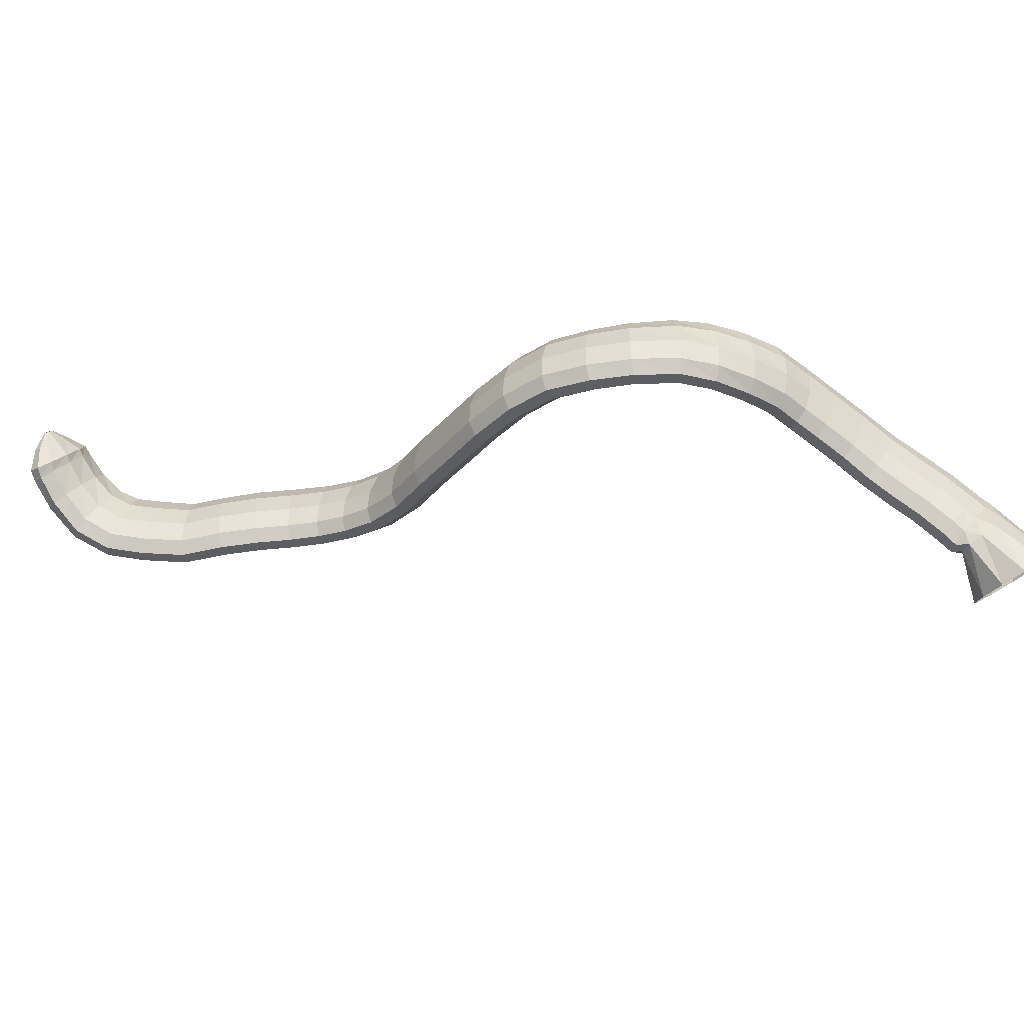
<metadata>
{"format":"obj","ext":"obj","renderer":"f3d","projection":"perspective","resolution":1024,"background":"white","views":[{"elev":-64.1,"azim":138.3,"up":"+Z"}]}
</metadata>
<code>
g tube1
v 170.2 154.6 104.7
v 171.7 154.9 102.4
v 172.6 156.5 100.3
v 172.7 159.1 99.25
v 172 161.9 99.52
v 170.6 163.8 101
v 169.1 164.4 103.3
v 167.8 163.4 105.6
v 167.2 161.1 107.2
v 167.6 158.4 107.6
v 168.7 155.9 106.7
v 170.2 154.6 104.7
v 174.5 158 107.1
v 176 157.7 104.8
v 177 158.2 103
v 177.4 159.4 102.4
v 176.9 161 103
v 175.7 162.4 104.7
v 174.3 163.1 107
v 172.9 163 109.1
v 172.2 162.1 110.3
v 172.3 160.7 110.4
v 173.1 159.2 109.2
v 174.5 158 107.1
v 175.2 157.6 107.9
v 176.3 156.9 105.5
v 177.4 157.2 103.7
v 178.1 158.3 103
v 178.2 159.9 103.7
v 177.6 161.4 105.6
v 176.6 162.5 108
v 175.5 162.7 110.2
v 174.5 162 111.4
v 174.1 160.6 111.4
v 174.4 159 110.1
v 175.2 157.6 107.9
v 176.9 157.3 108.7
v 178.1 156.7 106.3
v 179.1 157 104.5
v 179.7 158.2 103.8
v 179.6 159.8 104.5
v 178.9 161.3 106.3
v 177.8 162.3 108.7
v 176.6 162.4 110.9
v 175.8 161.6 112.2
v 175.5 160.2 112.2
v 175.9 158.6 110.9
v 176.9 157.3 108.7
v 180.1 156.7 110.5
v 181.1 156.1 108
v 182.1 156.5 106.2
v 182.7 157.6 105.5
v 182.7 159.2 106.2
v 182.1 160.7 108.1
v 181 161.7 110.5
v 180 161.8 112.7
v 179.2 161 114.1
v 178.9 159.6 114
v 179.2 158 112.7
v 180.1 156.7 110.5
v 183.3 156 111.8
v 184.2 155.4 109.3
v 185.1 155.8 107.4
v 185.6 157 106.7
v 185.7 158.5 107.4
v 185.2 160 109.4
v 184.3 161 111.9
v 183.4 161 114.2
v 182.7 160.2 115.6
v 182.4 158.8 115.5
v 182.6 157.2 114.1
v 183.3 156 111.8
v 186.9 155.2 113.2
v 187.7 154.8 110.7
v 188.4 155.2 108.7
v 188.8 156.4 108
v 188.8 158 108.7
v 188.4 159.4 110.7
v 187.6 160.3 113.3
v 186.9 160.3 115.7
v 186.3 159.4 117.1
v 186.1 158 117.1
v 186.3 156.4 115.6
v 186.9 155.2 113.2
v 191 154.8 114.2
v 191.4 154.5 111.5
v 191.8 155 109.5
v 192 156.2 108.8
v 192 157.8 109.6
v 191.8 159.1 111.6
v 191.4 159.9 114.3
v 191 159.8 116.8
v 190.7 158.9 118.2
v 190.6 157.5 118.2
v 190.7 155.9 116.7
v 191 154.8 114.2
v 195.3 154.5 114.6
v 195.5 154.1 111.9
v 195.7 154.7 109.9
v 195.8 155.9 109.1
v 195.9 157.4 109.9
v 195.8 158.8 112
v 195.7 159.5 114.7
v 195.6 159.4 117.2
v 195.4 158.5 118.7
v 195.3 157.1 118.6
v 195.3 155.5 117.1
v 195.3 154.5 114.6
v 199 154.2 114.7
v 198.8 153.9 112
v 198.7 154.4 110
v 198.7 155.7 109.2
v 198.8 157.2 110
v 199.1 158.6 112.1
v 199.3 159.3 114.8
v 199.5 159.2 117.3
v 199.5 158.2 118.7
v 199.5 156.8 118.7
v 199.3 155.3 117.2
v 199 154.2 114.7
v 202.6 154.1 114.1
v 202 153.8 111.5
v 201.6 154.4 109.4
v 201.6 155.6 108.7
v 202 157.2 109.5
v 202.6 158.4 111.5
v 203.3 159.1 114.2
v 203.8 158.9 116.6
v 204 158 118
v 203.8 156.5 118
v 203.3 155.1 116.5
v 202.6 154.1 114.1
v 206.2 153.3 113
v 205.5 153.1 110.3
v 205.2 153.8 108.3
v 205.4 155 107.6
v 206 156.5 108.4
v 206.8 157.6 110.4
v 207.6 158.2 113.1
v 208.2 157.9 115.5
v 208.2 156.9 116.9
v 207.8 155.5 116.9
v 207.1 154.1 115.4
v 206.2 153.3 113
v 209.5 152.1 112.1
v 209 152 109.4
v 209 152.7 107.4
v 209.4 153.9 106.7
v 210.2 155.2 107.5
v 211.1 156.2 109.6
v 211.7 156.6 112.3
v 212 156.3 114.8
v 211.8 155.3 116.2
v 211.1 154 116.1
v 210.3 152.8 114.6
v 209.5 152.1 112.1
v 212.1 150.4 111.6
v 211.9 150.4 108.9
v 212.2 151 106.9
v 213 152.1 106.2
v 214 153.2 107.1
v 214.8 154.1 109.3
v 215.3 154.4 112.1
v 215.3 154 114.6
v 214.7 153.2 115.9
v 213.8 152 115.8
v 212.8 151 114.2
v 212.1 150.4 111.6
v 215.2 147.4 111.4
v 215.2 147.4 108.6
v 215.8 147.9 106.6
v 216.8 148.7 106
v 217.8 149.7 107
v 218.7 150.5 109.2
v 219 150.8 112
v 218.7 150.5 114.5
v 217.9 149.8 115.8
v 216.8 148.8 115.6
v 215.8 147.9 114
v 215.2 147.4 111.4
v 217.5 144.3 111.5
v 217.8 144.1 108.8
v 218.6 144.4 106.9
v 219.8 145 106.3
v 220.9 145.9 107.3
v 221.6 146.7 109.6
v 221.7 147.2 112.3
v 221.1 147.2 114.8
v 220.1 146.7 116.1
v 218.9 145.9 115.8
v 218 145 114.1
v 217.5 144.3 111.5
v 219.4 141 112.2
v 219.8 140.6 109.5
v 220.8 140.5 107.7
v 222.2 140.9 107.2
v 223.3 141.6 108.2
v 224 142.4 110.5
v 224 143.1 113.2
v 223.2 143.3 115.6
v 222 143.2 116.8
v 220.7 142.6 116.5
v 219.7 141.8 114.8
v 219.4 141 112.2
v 220.2 137.3 113.2
v 220.7 136.5 110.6
v 221.9 136.1 108.9
v 223.3 136.2 108.5
v 224.5 136.7 109.6
v 225.2 137.5 111.9
v 225.1 138.3 114.5
v 224.2 138.9 116.8
v 222.9 139.1 117.9
v 221.5 138.8 117.5
v 220.5 138.1 115.8
v 220.2 137.3 113.2
v 220.4 132.7 114.8
v 220.9 131.7 112.3
v 222 131 110.6
v 223.4 130.9 110.3
v 224.7 131.3 111.4
v 225.4 132.2 113.7
v 225.3 133.3 116.3
v 224.5 134.1 118.4
v 223.1 134.6 119.5
v 221.8 134.4 119.1
v 220.8 133.7 117.3
v 220.4 132.7 114.8
v 220.1 128.2 116.9
v 220.6 127 114.5
v 221.7 126.2 112.9
v 223.1 126 112.6
v 224.3 126.4 113.7
v 225 127.4 115.9
v 225 128.6 118.4
v 224.2 129.7 120.5
v 222.9 130.2 121.5
v 221.5 130.1 121.1
v 220.5 129.4 119.4
v 220.1 128.2 116.9
v 219.8 122.8 119.5
v 220.2 121.6 117.1
v 221.3 120.7 115.5
v 222.7 120.4 115.3
v 224 120.9 116.4
v 224.7 121.9 118.5
v 224.6 123.1 121.1
v 223.8 124.2 123.1
v 222.5 124.8 124.1
v 221.2 124.7 123.7
v 220.1 124 122
v 219.8 122.8 119.5
v 219.2 117.8 122.1
v 219.7 116.6 119.7
v 220.8 115.8 118.1
v 222.2 115.6 117.7
v 223.5 116.1 118.8
v 224.2 117.1 121
v 224.1 118.3 123.5
v 223.3 119.4 125.6
v 221.9 119.9 126.6
v 220.6 119.8 126.2
v 219.5 119 124.5
v 219.2 117.8 122.1
v 219.5 112.7 124.3
v 220 111.7 121.8
v 221.2 111.2 120.1
v 222.6 111.3 119.7
v 223.8 111.9 120.8
v 224.4 113 123
v 224.3 114 125.6
v 223.4 114.8 127.8
v 222.1 115 128.9
v 220.7 114.6 128.5
v 219.8 113.8 126.8
v 219.5 112.7 124.3
v 220.9 108.2 126
v 221.4 107.5 123.4
v 222.5 107.4 121.6
v 223.8 107.8 121.1
v 224.9 108.6 122.1
v 225.5 109.6 124.3
v 225.4 110.4 127
v 224.6 110.8 129.3
v 223.4 110.7 130.5
v 222.1 110 130.3
v 221.2 109.1 128.6
v 220.9 108.2 126
v 223.2 104.3 127
v 223.5 104 124.3
v 224.3 104.2 122.4
v 225.5 104.9 121.8
v 226.6 105.8 122.8
v 227.2 106.7 125
v 227.3 107.2 127.8
v 226.7 107.3 130.2
v 225.6 106.8 131.5
v 224.5 106 131.3
v 223.6 105 129.6
v 223.2 104.3 127
v 225.9 100.9 127.4
v 226 100.8 124.7
v 226.6 101.2 122.7
v 227.7 102.1 122.1
v 228.7 103 123.1
v 229.5 103.8 125.3
v 229.7 104.2 128.1
v 229.4 104 130.6
v 228.5 103.3 131.9
v 227.4 102.4 131.7
v 226.5 101.5 130.1
v 225.9 100.9 127.4
v 228.8 97.82 127.4
v 228.8 97.83 124.7
v 229.3 98.37 122.7
v 230.3 99.25 122.1
v 231.4 100.2 123.1
v 232.2 100.9 125.3
v 232.6 101.2 128.1
v 232.3 100.9 130.5
v 231.5 100.1 131.9
v 230.5 99.18 131.7
v 229.4 98.32 130.1
v 228.8 97.82 127.4
v 231.4 94.7 127.3
v 231.4 94.72 124.6
v 232 95.21 122.6
v 233.1 96.02 122
v 234.2 96.89 123
v 235.1 97.55 125.2
v 235.4 97.77 128
v 235.1 97.51 130.5
v 234.2 96.83 131.8
v 233.1 95.95 131.6
v 232 95.16 129.9
v 231.4 94.7 127.3
v 234 91.05 127.4
v 234.2 90.86 124.7
v 234.8 91.26 122.7
v 235.9 92.1 122.1
v 236.9 93.12 123.1
v 237.6 94.01 125.3
v 237.7 94.47 128
v 237.3 94.36 130.5
v 236.4 93.71 131.8
v 235.4 92.74 131.7
v 234.5 91.74 130
v 234 91.05 127.4
v 237.6 87.86 128.1
v 237.9 87.49 125.4
v 238.6 87.82 123.4
v 239.5 88.74 122.8
v 240.3 89.96 123.7
v 240.8 91.08 125.9
v 240.8 91.76 128.6
v 240.3 91.78 131.1
v 239.4 91.13 132.4
v 238.5 90.02 132.3
v 237.8 88.8 130.7
v 237.6 87.86 128.1
v 240.7 85.31 128.9
v 241.2 84.81 126.3
v 242 85.11 124.3
v 242.8 86.13 123.6
v 243.4 87.53 124.5
v 243.5 88.87 126.6
v 243.3 89.73 129.2
v 242.6 89.84 131.6
v 241.8 89.15 133
v 241.1 87.89 132.9
v 240.7 86.46 131.4
v 240.7 85.31 128.9
v 244.7 83.75 130.1
v 245.5 83.28 127.6
v 246.3 83.69 125.6
v 246.8 84.87 124.9
v 246.8 86.44 125.7
v 246.3 87.89 127.6
v 245.5 88.78 130.2
v 244.7 88.81 132.5
v 244 87.98 133.9
v 243.8 86.55 133.9
v 244 84.97 132.5
v 244.7 83.75 130.1
v 248.9 83.73 131.5
v 249.9 83.48 129
v 250.6 84.08 127
v 250.7 85.33 126.3
v 250.2 86.84 127
v 249.3 88.13 129
v 248.3 88.79 131.5
v 247.4 88.61 133.8
v 247 87.65 135.2
v 247.2 86.21 135.2
v 247.9 84.75 133.9
v 248.9 83.73 131.5
v 252.5 84.6 132.6
v 253.4 84.5 130.1
v 253.9 85.19 128.1
v 253.7 86.43 127.4
v 253 87.85 128.1
v 252 88.98 130.1
v 251 89.47 132.6
v 250.2 89.17 135
v 250.1 88.16 136.4
v 250.5 86.78 136.4
v 251.4 85.45 135
v 252.5 84.6 132.6
v 253.9 85.16 133
v 254.7 85.16 130.4
v 255 85.89 128.4
v 254.7 87.11 127.7
v 253.9 88.43 128.4
v 252.8 89.44 130.4
v 251.8 89.82 133
v 251.2 89.44 135.4
v 251.2 88.43 136.8
v 251.7 87.1 136.8
v 252.8 85.89 135.4
v 253.9 85.16 133
v 255.3 86.85 133.3
v 255.8 86.9 131.7
v 256 87.36 130.5
v 255.8 88.08 130.1
v 255.2 88.83 130.6
v 254.5 89.38 131.7
v 253.8 89.55 133.3
v 253.5 89.29 134.7
v 253.5 88.68 135.6
v 253.9 87.91 135.6
v 254.6 87.23 134.7
v 255.3 86.85 133.3
v 256.1 88.63 133.4
v 256.2 88.65 133.1
v 256.3 88.77 132.8
v 256.2 88.95 132.7
v 256 89.12 132.8
v 255.8 89.25 133.1
v 255.7 89.27 133.5
v 255.6 89.2 133.8
v 255.6 89.04 134
v 255.7 88.86 134
v 255.9 88.7 133.8
v 256.1 88.63 133.4
f 1 2 14
f 14 13 1
f 2 3 15
f 15 14 2
f 3 4 16
f 16 15 3
f 4 5 17
f 17 16 4
f 5 6 18
f 18 17 5
f 6 7 19
f 19 18 6
f 7 8 20
f 20 19 7
f 8 9 21
f 21 20 8
f 9 10 22
f 22 21 9
f 10 11 23
f 23 22 10
f 11 12 24
f 24 23 11
f 13 14 26
f 26 25 13
f 14 15 27
f 27 26 14
f 15 16 28
f 28 27 15
f 16 17 29
f 29 28 16
f 17 18 30
f 30 29 17
f 18 19 31
f 31 30 18
f 19 20 32
f 32 31 19
f 20 21 33
f 33 32 20
f 21 22 34
f 34 33 21
f 22 23 35
f 35 34 22
f 23 24 36
f 36 35 23
f 25 26 38
f 38 37 25
f 26 27 39
f 39 38 26
f 27 28 40
f 40 39 27
f 28 29 41
f 41 40 28
f 29 30 42
f 42 41 29
f 30 31 43
f 43 42 30
f 31 32 44
f 44 43 31
f 32 33 45
f 45 44 32
f 33 34 46
f 46 45 33
f 34 35 47
f 47 46 34
f 35 36 48
f 48 47 35
f 37 38 50
f 50 49 37
f 38 39 51
f 51 50 38
f 39 40 52
f 52 51 39
f 40 41 53
f 53 52 40
f 41 42 54
f 54 53 41
f 42 43 55
f 55 54 42
f 43 44 56
f 56 55 43
f 44 45 57
f 57 56 44
f 45 46 58
f 58 57 45
f 46 47 59
f 59 58 46
f 47 48 60
f 60 59 47
f 49 50 62
f 62 61 49
f 50 51 63
f 63 62 50
f 51 52 64
f 64 63 51
f 52 53 65
f 65 64 52
f 53 54 66
f 66 65 53
f 54 55 67
f 67 66 54
f 55 56 68
f 68 67 55
f 56 57 69
f 69 68 56
f 57 58 70
f 70 69 57
f 58 59 71
f 71 70 58
f 59 60 72
f 72 71 59
f 61 62 74
f 74 73 61
f 62 63 75
f 75 74 62
f 63 64 76
f 76 75 63
f 64 65 77
f 77 76 64
f 65 66 78
f 78 77 65
f 66 67 79
f 79 78 66
f 67 68 80
f 80 79 67
f 68 69 81
f 81 80 68
f 69 70 82
f 82 81 69
f 70 71 83
f 83 82 70
f 71 72 84
f 84 83 71
f 73 74 86
f 86 85 73
f 74 75 87
f 87 86 74
f 75 76 88
f 88 87 75
f 76 77 89
f 89 88 76
f 77 78 90
f 90 89 77
f 78 79 91
f 91 90 78
f 79 80 92
f 92 91 79
f 80 81 93
f 93 92 80
f 81 82 94
f 94 93 81
f 82 83 95
f 95 94 82
f 83 84 96
f 96 95 83
f 85 86 98
f 98 97 85
f 86 87 99
f 99 98 86
f 87 88 100
f 100 99 87
f 88 89 101
f 101 100 88
f 89 90 102
f 102 101 89
f 90 91 103
f 103 102 90
f 91 92 104
f 104 103 91
f 92 93 105
f 105 104 92
f 93 94 106
f 106 105 93
f 94 95 107
f 107 106 94
f 95 96 108
f 108 107 95
f 97 98 110
f 110 109 97
f 98 99 111
f 111 110 98
f 99 100 112
f 112 111 99
f 100 101 113
f 113 112 100
f 101 102 114
f 114 113 101
f 102 103 115
f 115 114 102
f 103 104 116
f 116 115 103
f 104 105 117
f 117 116 104
f 105 106 118
f 118 117 105
f 106 107 119
f 119 118 106
f 107 108 120
f 120 119 107
f 109 110 122
f 122 121 109
f 110 111 123
f 123 122 110
f 111 112 124
f 124 123 111
f 112 113 125
f 125 124 112
f 113 114 126
f 126 125 113
f 114 115 127
f 127 126 114
f 115 116 128
f 128 127 115
f 116 117 129
f 129 128 116
f 117 118 130
f 130 129 117
f 118 119 131
f 131 130 118
f 119 120 132
f 132 131 119
f 121 122 134
f 134 133 121
f 122 123 135
f 135 134 122
f 123 124 136
f 136 135 123
f 124 125 137
f 137 136 124
f 125 126 138
f 138 137 125
f 126 127 139
f 139 138 126
f 127 128 140
f 140 139 127
f 128 129 141
f 141 140 128
f 129 130 142
f 142 141 129
f 130 131 143
f 143 142 130
f 131 132 144
f 144 143 131
f 133 134 146
f 146 145 133
f 134 135 147
f 147 146 134
f 135 136 148
f 148 147 135
f 136 137 149
f 149 148 136
f 137 138 150
f 150 149 137
f 138 139 151
f 151 150 138
f 139 140 152
f 152 151 139
f 140 141 153
f 153 152 140
f 141 142 154
f 154 153 141
f 142 143 155
f 155 154 142
f 143 144 156
f 156 155 143
f 145 146 158
f 158 157 145
f 146 147 159
f 159 158 146
f 147 148 160
f 160 159 147
f 148 149 161
f 161 160 148
f 149 150 162
f 162 161 149
f 150 151 163
f 163 162 150
f 151 152 164
f 164 163 151
f 152 153 165
f 165 164 152
f 153 154 166
f 166 165 153
f 154 155 167
f 167 166 154
f 155 156 168
f 168 167 155
f 157 158 170
f 170 169 157
f 158 159 171
f 171 170 158
f 159 160 172
f 172 171 159
f 160 161 173
f 173 172 160
f 161 162 174
f 174 173 161
f 162 163 175
f 175 174 162
f 163 164 176
f 176 175 163
f 164 165 177
f 177 176 164
f 165 166 178
f 178 177 165
f 166 167 179
f 179 178 166
f 167 168 180
f 180 179 167
f 169 170 182
f 182 181 169
f 170 171 183
f 183 182 170
f 171 172 184
f 184 183 171
f 172 173 185
f 185 184 172
f 173 174 186
f 186 185 173
f 174 175 187
f 187 186 174
f 175 176 188
f 188 187 175
f 176 177 189
f 189 188 176
f 177 178 190
f 190 189 177
f 178 179 191
f 191 190 178
f 179 180 192
f 192 191 179
f 181 182 194
f 194 193 181
f 182 183 195
f 195 194 182
f 183 184 196
f 196 195 183
f 184 185 197
f 197 196 184
f 185 186 198
f 198 197 185
f 186 187 199
f 199 198 186
f 187 188 200
f 200 199 187
f 188 189 201
f 201 200 188
f 189 190 202
f 202 201 189
f 190 191 203
f 203 202 190
f 191 192 204
f 204 203 191
f 193 194 206
f 206 205 193
f 194 195 207
f 207 206 194
f 195 196 208
f 208 207 195
f 196 197 209
f 209 208 196
f 197 198 210
f 210 209 197
f 198 199 211
f 211 210 198
f 199 200 212
f 212 211 199
f 200 201 213
f 213 212 200
f 201 202 214
f 214 213 201
f 202 203 215
f 215 214 202
f 203 204 216
f 216 215 203
f 205 206 218
f 218 217 205
f 206 207 219
f 219 218 206
f 207 208 220
f 220 219 207
f 208 209 221
f 221 220 208
f 209 210 222
f 222 221 209
f 210 211 223
f 223 222 210
f 211 212 224
f 224 223 211
f 212 213 225
f 225 224 212
f 213 214 226
f 226 225 213
f 214 215 227
f 227 226 214
f 215 216 228
f 228 227 215
f 217 218 230
f 230 229 217
f 218 219 231
f 231 230 218
f 219 220 232
f 232 231 219
f 220 221 233
f 233 232 220
f 221 222 234
f 234 233 221
f 222 223 235
f 235 234 222
f 223 224 236
f 236 235 223
f 224 225 237
f 237 236 224
f 225 226 238
f 238 237 225
f 226 227 239
f 239 238 226
f 227 228 240
f 240 239 227
f 229 230 242
f 242 241 229
f 230 231 243
f 243 242 230
f 231 232 244
f 244 243 231
f 232 233 245
f 245 244 232
f 233 234 246
f 246 245 233
f 234 235 247
f 247 246 234
f 235 236 248
f 248 247 235
f 236 237 249
f 249 248 236
f 237 238 250
f 250 249 237
f 238 239 251
f 251 250 238
f 239 240 252
f 252 251 239
f 241 242 254
f 254 253 241
f 242 243 255
f 255 254 242
f 243 244 256
f 256 255 243
f 244 245 257
f 257 256 244
f 245 246 258
f 258 257 245
f 246 247 259
f 259 258 246
f 247 248 260
f 260 259 247
f 248 249 261
f 261 260 248
f 249 250 262
f 262 261 249
f 250 251 263
f 263 262 250
f 251 252 264
f 264 263 251
f 253 254 266
f 266 265 253
f 254 255 267
f 267 266 254
f 255 256 268
f 268 267 255
f 256 257 269
f 269 268 256
f 257 258 270
f 270 269 257
f 258 259 271
f 271 270 258
f 259 260 272
f 272 271 259
f 260 261 273
f 273 272 260
f 261 262 274
f 274 273 261
f 262 263 275
f 275 274 262
f 263 264 276
f 276 275 263
f 265 266 278
f 278 277 265
f 266 267 279
f 279 278 266
f 267 268 280
f 280 279 267
f 268 269 281
f 281 280 268
f 269 270 282
f 282 281 269
f 270 271 283
f 283 282 270
f 271 272 284
f 284 283 271
f 272 273 285
f 285 284 272
f 273 274 286
f 286 285 273
f 274 275 287
f 287 286 274
f 275 276 288
f 288 287 275
f 277 278 290
f 290 289 277
f 278 279 291
f 291 290 278
f 279 280 292
f 292 291 279
f 280 281 293
f 293 292 280
f 281 282 294
f 294 293 281
f 282 283 295
f 295 294 282
f 283 284 296
f 296 295 283
f 284 285 297
f 297 296 284
f 285 286 298
f 298 297 285
f 286 287 299
f 299 298 286
f 287 288 300
f 300 299 287
f 289 290 302
f 302 301 289
f 290 291 303
f 303 302 290
f 291 292 304
f 304 303 291
f 292 293 305
f 305 304 292
f 293 294 306
f 306 305 293
f 294 295 307
f 307 306 294
f 295 296 308
f 308 307 295
f 296 297 309
f 309 308 296
f 297 298 310
f 310 309 297
f 298 299 311
f 311 310 298
f 299 300 312
f 312 311 299
f 301 302 314
f 314 313 301
f 302 303 315
f 315 314 302
f 303 304 316
f 316 315 303
f 304 305 317
f 317 316 304
f 305 306 318
f 318 317 305
f 306 307 319
f 319 318 306
f 307 308 320
f 320 319 307
f 308 309 321
f 321 320 308
f 309 310 322
f 322 321 309
f 310 311 323
f 323 322 310
f 311 312 324
f 324 323 311
f 313 314 326
f 326 325 313
f 314 315 327
f 327 326 314
f 315 316 328
f 328 327 315
f 316 317 329
f 329 328 316
f 317 318 330
f 330 329 317
f 318 319 331
f 331 330 318
f 319 320 332
f 332 331 319
f 320 321 333
f 333 332 320
f 321 322 334
f 334 333 321
f 322 323 335
f 335 334 322
f 323 324 336
f 336 335 323
f 325 326 338
f 338 337 325
f 326 327 339
f 339 338 326
f 327 328 340
f 340 339 327
f 328 329 341
f 341 340 328
f 329 330 342
f 342 341 329
f 330 331 343
f 343 342 330
f 331 332 344
f 344 343 331
f 332 333 345
f 345 344 332
f 333 334 346
f 346 345 333
f 334 335 347
f 347 346 334
f 335 336 348
f 348 347 335
f 337 338 350
f 350 349 337
f 338 339 351
f 351 350 338
f 339 340 352
f 352 351 339
f 340 341 353
f 353 352 340
f 341 342 354
f 354 353 341
f 342 343 355
f 355 354 342
f 343 344 356
f 356 355 343
f 344 345 357
f 357 356 344
f 345 346 358
f 358 357 345
f 346 347 359
f 359 358 346
f 347 348 360
f 360 359 347
f 349 350 362
f 362 361 349
f 350 351 363
f 363 362 350
f 351 352 364
f 364 363 351
f 352 353 365
f 365 364 352
f 353 354 366
f 366 365 353
f 354 355 367
f 367 366 354
f 355 356 368
f 368 367 355
f 356 357 369
f 369 368 356
f 357 358 370
f 370 369 357
f 358 359 371
f 371 370 358
f 359 360 372
f 372 371 359
f 361 362 374
f 374 373 361
f 362 363 375
f 375 374 362
f 363 364 376
f 376 375 363
f 364 365 377
f 377 376 364
f 365 366 378
f 378 377 365
f 366 367 379
f 379 378 366
f 367 368 380
f 380 379 367
f 368 369 381
f 381 380 368
f 369 370 382
f 382 381 369
f 370 371 383
f 383 382 370
f 371 372 384
f 384 383 371
f 373 374 386
f 386 385 373
f 374 375 387
f 387 386 374
f 375 376 388
f 388 387 375
f 376 377 389
f 389 388 376
f 377 378 390
f 390 389 377
f 378 379 391
f 391 390 378
f 379 380 392
f 392 391 379
f 380 381 393
f 393 392 380
f 381 382 394
f 394 393 381
f 382 383 395
f 395 394 382
f 383 384 396
f 396 395 383
f 385 386 398
f 398 397 385
f 386 387 399
f 399 398 386
f 387 388 400
f 400 399 387
f 388 389 401
f 401 400 388
f 389 390 402
f 402 401 389
f 390 391 403
f 403 402 390
f 391 392 404
f 404 403 391
f 392 393 405
f 405 404 392
f 393 394 406
f 406 405 393
f 394 395 407
f 407 406 394
f 395 396 408
f 408 407 395
f 397 398 410
f 410 409 397
f 398 399 411
f 411 410 398
f 399 400 412
f 412 411 399
f 400 401 413
f 413 412 400
f 401 402 414
f 414 413 401
f 402 403 415
f 415 414 402
f 403 404 416
f 416 415 403
f 404 405 417
f 417 416 404
f 405 406 418
f 418 417 405
f 406 407 419
f 419 418 406
f 407 408 420
f 420 419 407
f 409 410 422
f 422 421 409
f 410 411 423
f 423 422 410
f 411 412 424
f 424 423 411
f 412 413 425
f 425 424 412
f 413 414 426
f 426 425 413
f 414 415 427
f 427 426 414
f 415 416 428
f 428 427 415
f 416 417 429
f 429 428 416
f 417 418 430
f 430 429 417
f 418 419 431
f 431 430 418
f 419 420 432
f 432 431 419
f 421 422 434
f 434 433 421
f 422 423 435
f 435 434 422
f 423 424 436
f 436 435 423
f 424 425 437
f 437 436 424
f 425 426 438
f 438 437 425
f 426 427 439
f 439 438 426
f 427 428 440
f 440 439 427
f 428 429 441
f 441 440 428
f 429 430 442
f 442 441 429
f 430 431 443
f 443 442 430
f 431 432 444
f 444 443 431
g

</code>
